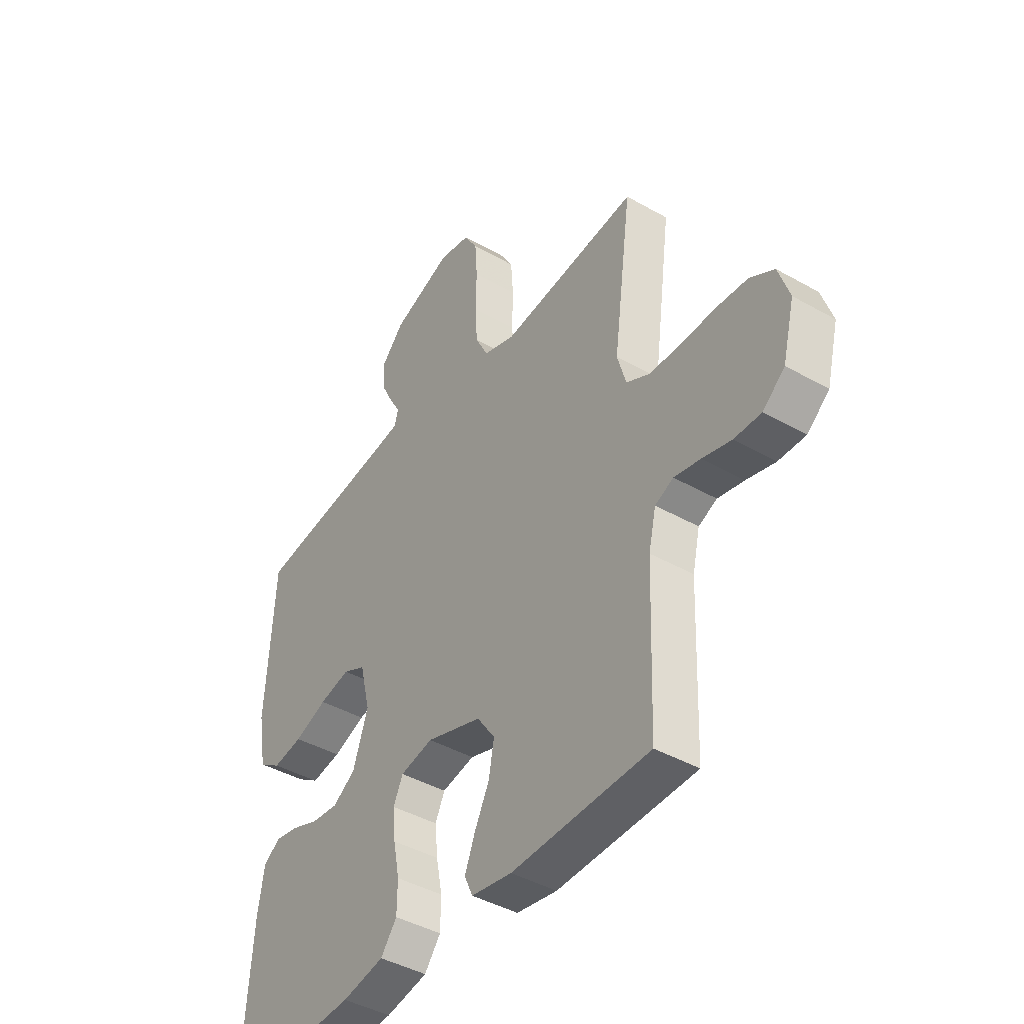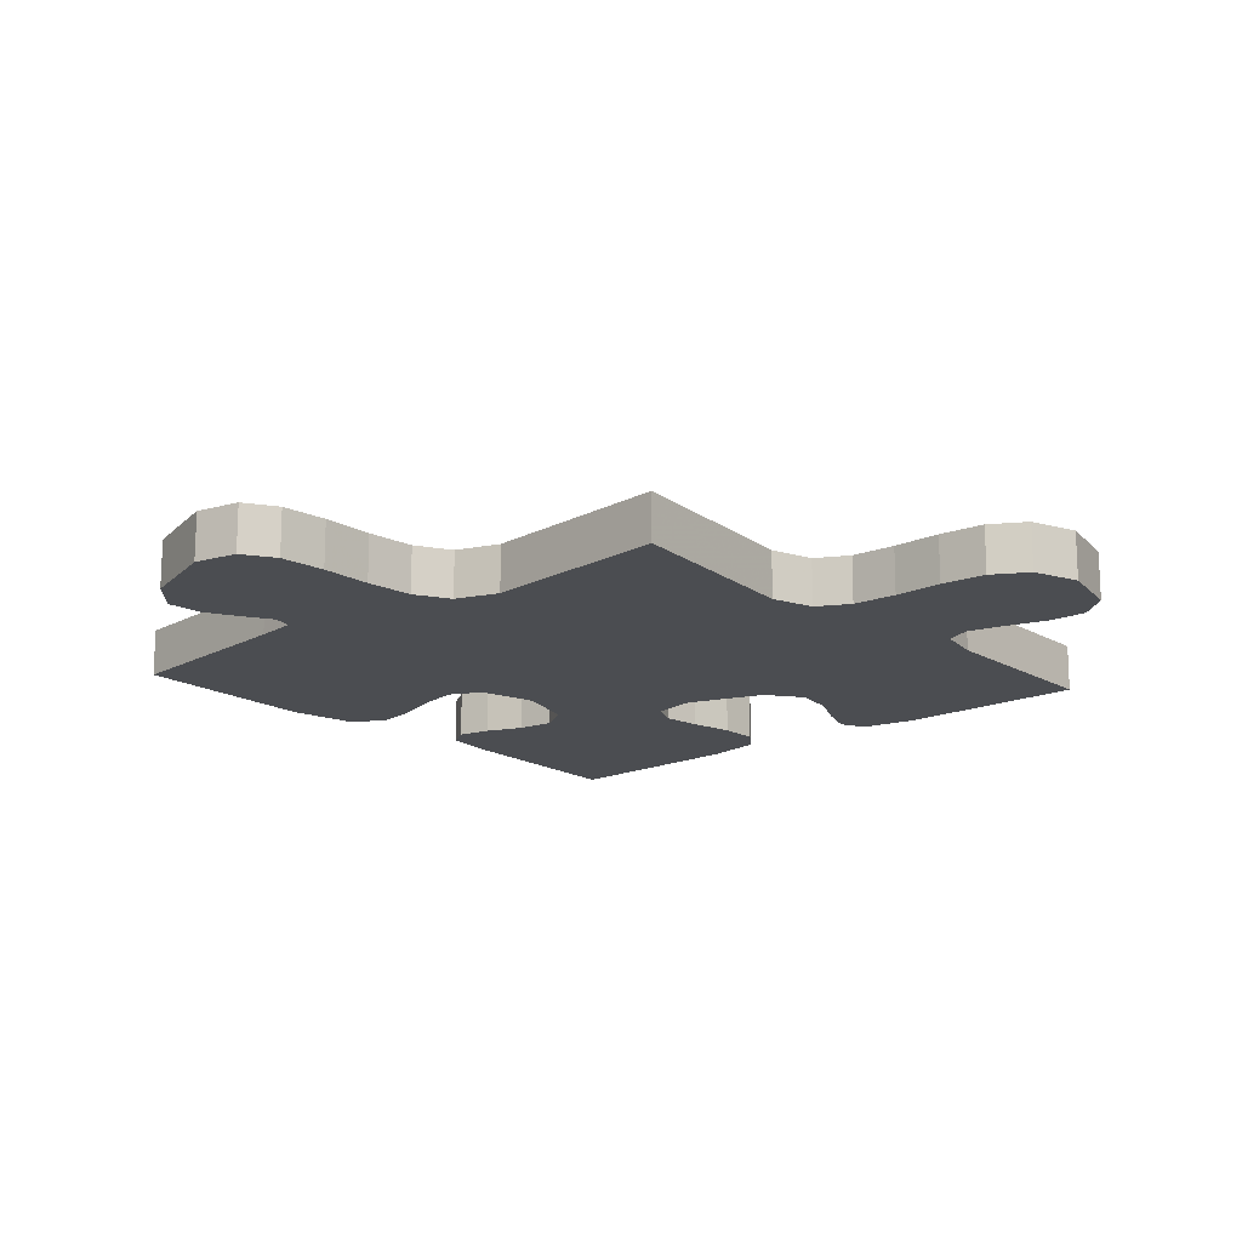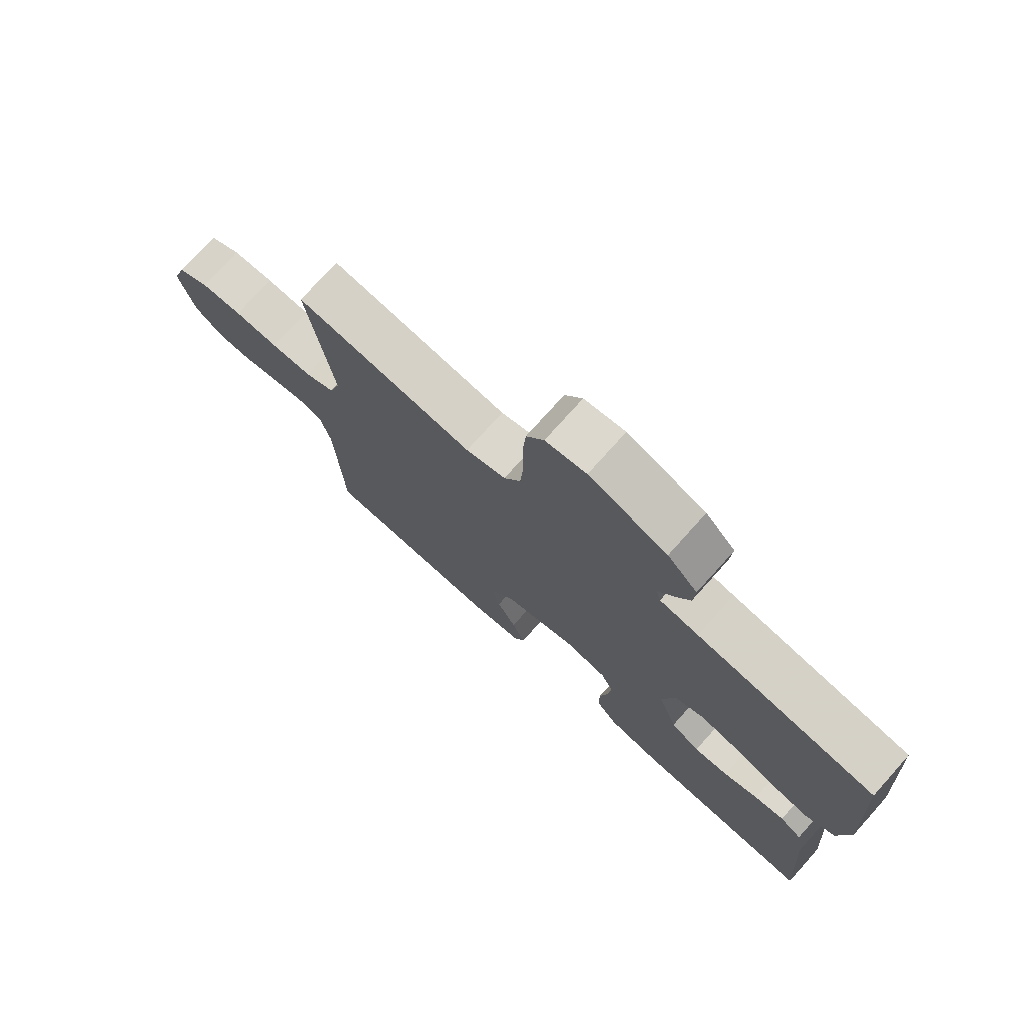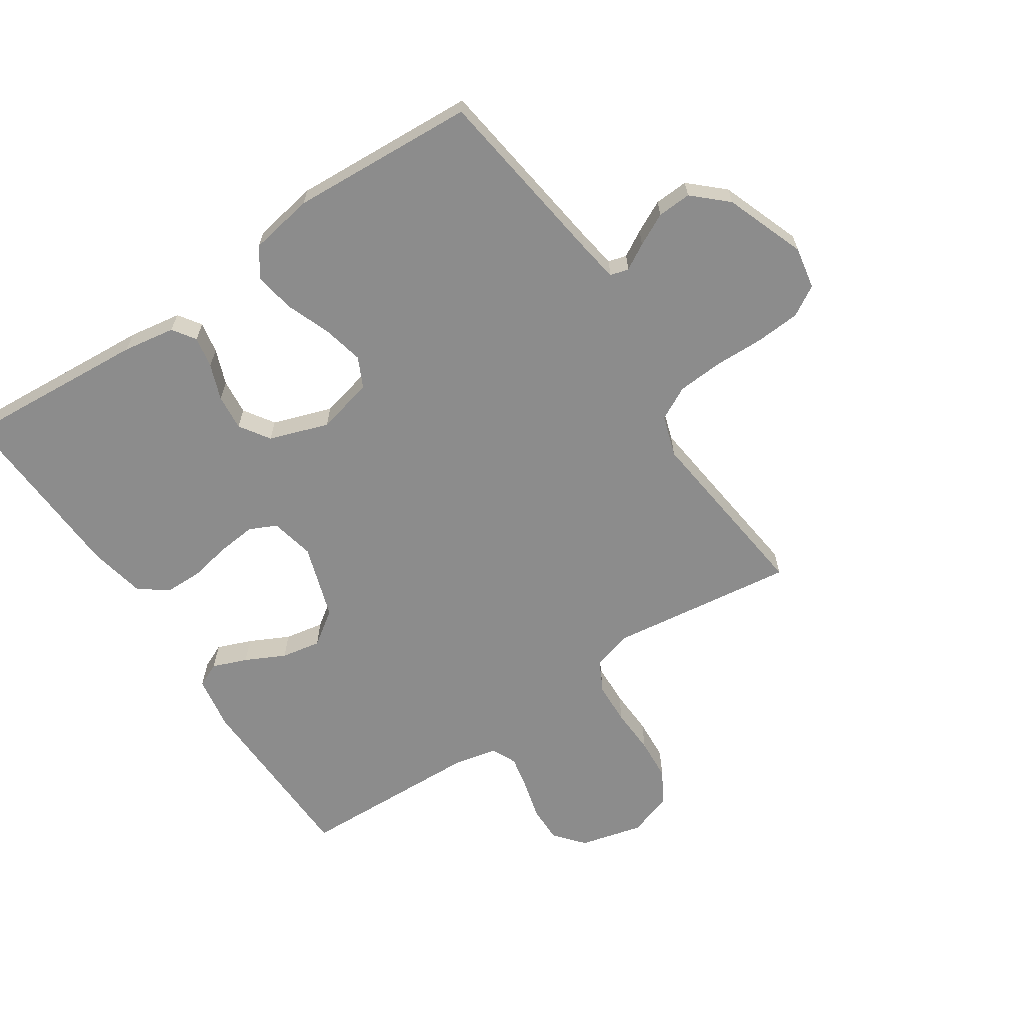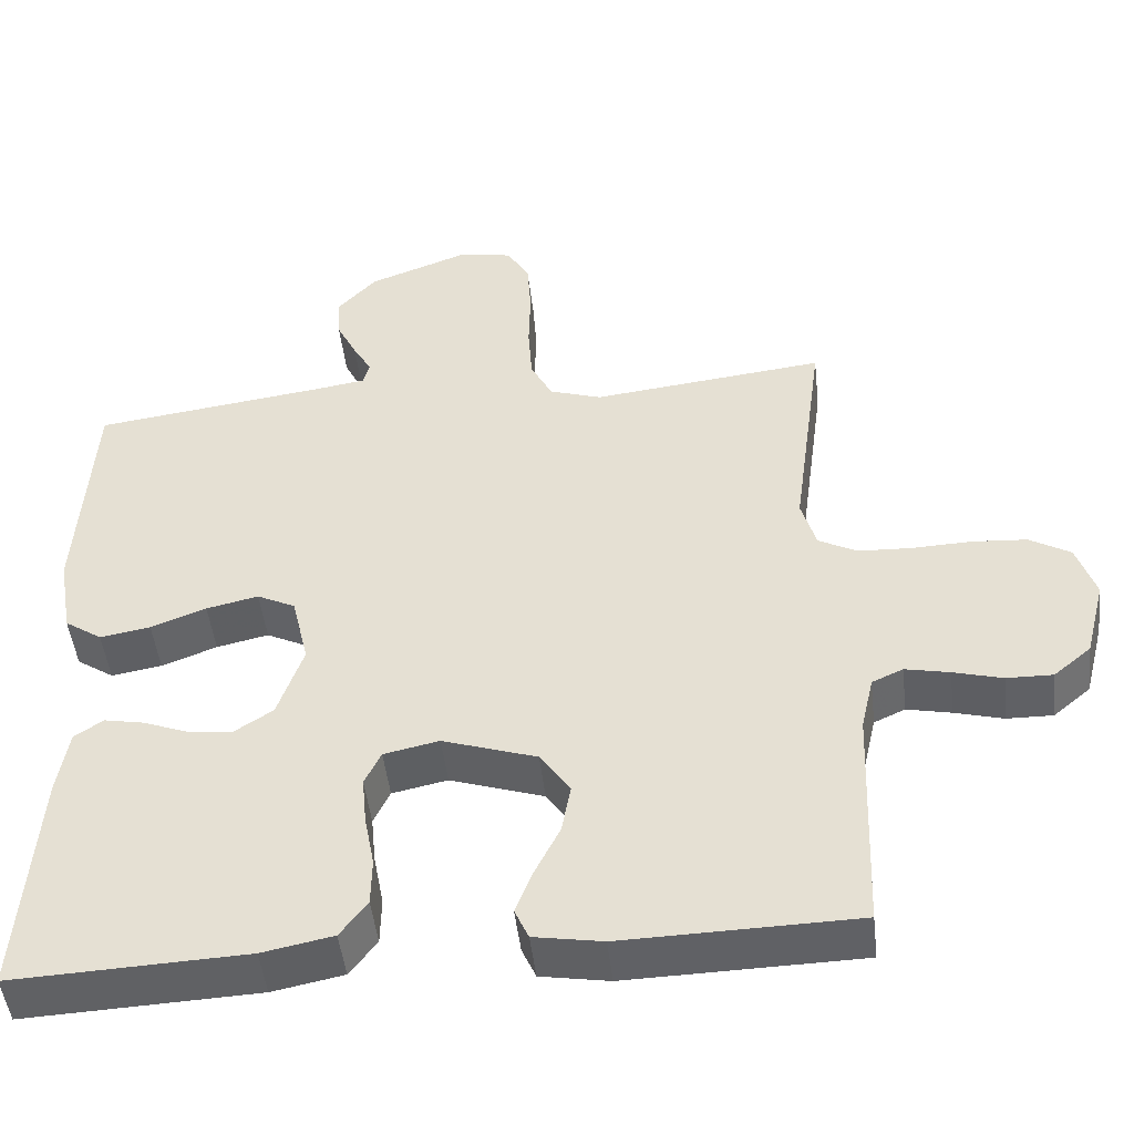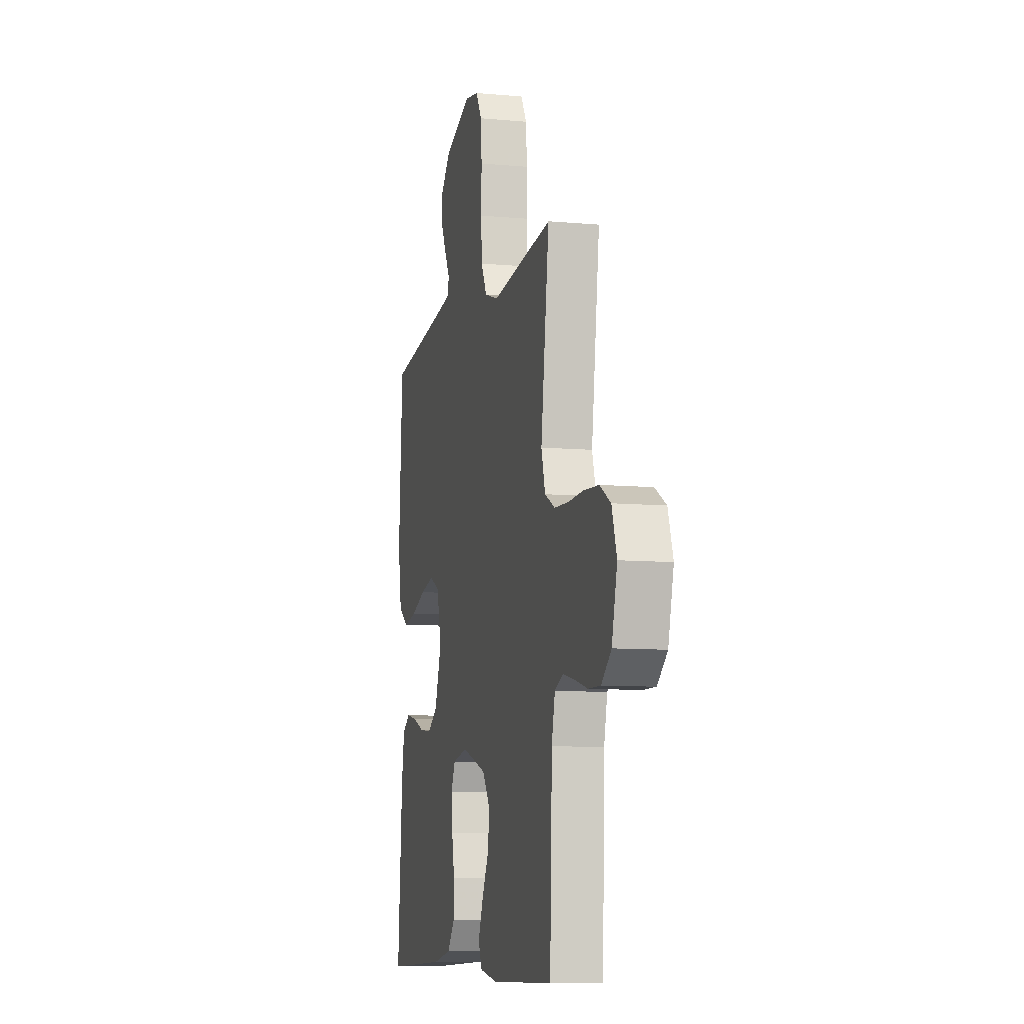
<metadata>
{"format":"obj","ext":"obj","renderer":"f3d","projection":"perspective","resolution":1024,"background":"white","views":[{"elev":-42.5,"azim":55.8,"up":"+Z"},{"elev":-15.9,"azim":41.3,"up":"+Y"},{"elev":75.5,"azim":-138.1,"up":"+Z"},{"elev":-64.2,"azim":-56.2,"up":"+Y"},{"elev":-47.7,"azim":6.4,"up":"+Z"},{"elev":-9.0,"azim":76.3,"up":"+Z"}]}
</metadata>
<code>
v -0.5 0.07 -0.5
v -0.478 0.07 -0.2
v -0.464 0.07 -0.115
v -0.427 0.07 -0.09
v -0.376 0.07 -0.1
v -0.318 0.07 -0.122
v -0.26 0.07 -0.128
v -0.211 0.07 -0.096
v -0.178 0.07 0
v -0.2 0.07 0.092
v -0.249 0.07 0.116
v -0.316 0.07 0.101
v -0.387 0.07 0.074
v -0.452 0.07 0.063
v -0.5 0.07 0.095
v -0.518 0.07 0.2
v -0.5 0.07 0.5
v -0.2 0.07 0.54
v -0.135 0.07 0.55
v -0.127 0.07 0.58
v -0.151 0.07 0.622
v -0.177 0.07 0.674
v -0.18 0.07 0.729
v -0.13 0.07 0.783
v 0 0.07 0.831
v 0.068 0.07 0.818
v 0.097 0.07 0.769
v 0.102 0.07 0.697
v 0.1 0.07 0.617
v 0.105 0.07 0.542
v 0.133 0.07 0.488
v 0.2 0.07 0.466
v 0.5 0.07 0.5
v 0.46 0.07 0.2
v 0.479 0.07 0.134
v 0.529 0.07 0.108
v 0.598 0.07 0.105
v 0.673 0.07 0.108
v 0.743 0.07 0.103
v 0.796 0.07 0.072
v 0.82 0.07 0
v 0.794 0.07 -0.102
v 0.746 0.07 -0.142
v 0.687 0.07 -0.141
v 0.624 0.07 -0.124
v 0.567 0.07 -0.112
v 0.527 0.07 -0.13
v 0.511 0.07 -0.2
v 0.5 0.07 -0.5
v 0.2 0.07 -0.507
v 0.112 0.07 -0.492
v 0.094 0.07 -0.452
v 0.116 0.07 -0.396
v 0.148 0.07 -0.332
v 0.16 0.07 -0.268
v 0.121 0.07 -0.212
v 0 0.07 -0.172
v -0.071 0.07 -0.187
v -0.092 0.07 -0.231
v -0.086 0.07 -0.293
v -0.073 0.07 -0.361
v -0.074 0.07 -0.423
v -0.109 0.07 -0.469
v -0.2 0.07 -0.487
v -0.5 0 -0.5
v -0.478 0 -0.2
v -0.464 0 -0.115
v -0.427 0 -0.09
v -0.376 0 -0.1
v -0.318 0 -0.122
v -0.26 0 -0.128
v -0.211 0 -0.096
v -0.178 0 0
v -0.2 0 0.092
v -0.249 0 0.116
v -0.316 0 0.101
v -0.387 0 0.074
v -0.452 0 0.063
v -0.5 0 0.095
v -0.518 0 0.2
v -0.5 0 0.5
v -0.2 0 0.54
v -0.135 0 0.55
v -0.127 0 0.58
v -0.151 0 0.622
v -0.177 0 0.674
v -0.18 0 0.729
v -0.13 0 0.783
v 0 0 0.831
v 0.068 0 0.818
v 0.097 0 0.769
v 0.102 0 0.697
v 0.1 0 0.617
v 0.105 0 0.542
v 0.133 0 0.488
v 0.2 0 0.466
v 0.5 0 0.5
v 0.46 0 0.2
v 0.479 0 0.134
v 0.529 0 0.108
v 0.598 0 0.105
v 0.673 0 0.108
v 0.743 0 0.103
v 0.796 0 0.072
v 0.82 0 0
v 0.794 0 -0.102
v 0.746 0 -0.142
v 0.687 0 -0.141
v 0.624 0 -0.124
v 0.567 0 -0.112
v 0.527 0 -0.13
v 0.511 0 -0.2
v 0.5 0 -0.5
v 0.2 0 -0.507
v 0.112 0 -0.492
v 0.094 0 -0.452
v 0.116 0 -0.396
v 0.148 0 -0.332
v 0.16 0 -0.268
v 0.121 0 -0.212
v 0 0 -0.172
v -0.071 0 -0.187
v -0.092 0 -0.231
v -0.086 0 -0.293
v -0.073 0 -0.361
v -0.074 0 -0.423
v -0.109 0 -0.469
v -0.2 0 -0.487
f 4 5 6
f 3 4 6
f 2 3 6
f 1 2 6
f 64 1 6
f 63 64 6
f 62 63 6
f 61 62 6
f 60 61 6
f 59 60 6 7
f 58 59 7 8
f 57 58 8 9
f 56 57 9 10
f 52 53 54
f 51 52 54
f 50 51 54
f 49 50 54
f 48 49 54
f 47 48 54 55
f 46 47 55 56
f 43 44 45
f 42 43 45
f 41 42 45
f 40 41 45
f 39 40 45
f 38 39 45
f 37 38 45
f 36 37 45 46
f 46 56 10
f 36 46 10
f 35 36 10
f 32 33 34
f 35 10 11
f 34 35 11
f 32 34 11
f 31 32 11
f 27 28 29
f 26 27 29
f 25 26 29
f 24 25 29
f 23 24 29
f 22 23 29
f 21 22 29
f 20 21 29
f 19 20 29 30
f 31 11 12
f 30 31 12
f 19 30 12
f 18 19 12
f 16 17 18
f 15 16 18
f 14 15 18
f 13 14 18
f 12 13 18
f 70 69 68
f 70 68 67
f 70 67 66
f 70 66 65
f 70 65 128
f 70 128 127
f 70 127 126
f 70 126 125
f 70 125 124
f 71 70 124 123
f 72 71 123 122
f 73 72 122 121
f 74 73 121 120
f 118 117 116
f 118 116 115
f 118 115 114
f 118 114 113
f 118 113 112
f 119 118 112 111
f 120 119 111 110
f 109 108 107
f 109 107 106
f 109 106 105
f 109 105 104
f 109 104 103
f 109 103 102
f 109 102 101
f 110 109 101 100
f 74 120 110
f 74 110 100
f 74 100 99
f 98 97 96
f 75 74 99
f 75 99 98
f 75 98 96
f 75 96 95
f 93 92 91
f 93 91 90
f 93 90 89
f 93 89 88
f 93 88 87
f 93 87 86
f 93 86 85
f 93 85 84
f 94 93 84 83
f 76 75 95
f 76 95 94
f 76 94 83
f 76 83 82
f 82 81 80
f 82 80 79
f 82 79 78
f 82 78 77
f 82 77 76
f 1 65 66 2
f 2 66 67 3
f 3 67 68 4
f 4 68 69 5
f 5 69 70 6
f 6 70 71 7
f 7 71 72 8
f 8 72 73 9
f 9 73 74 10
f 10 74 75 11
f 11 75 76 12
f 12 76 77 13
f 13 77 78 14
f 14 78 79 15
f 15 79 80 16
f 16 80 81 17
f 17 81 82 18
f 18 82 83 19
f 19 83 84 20
f 20 84 85 21
f 21 85 86 22
f 22 86 87 23
f 23 87 88 24
f 24 88 89 25
f 25 89 90 26
f 26 90 91 27
f 27 91 92 28
f 28 92 93 29
f 29 93 94 30
f 30 94 95 31
f 31 95 96 32
f 32 96 97 33
f 33 97 98 34
f 34 98 99 35
f 35 99 100 36
f 36 100 101 37
f 37 101 102 38
f 38 102 103 39
f 39 103 104 40
f 40 104 105 41
f 41 105 106 42
f 42 106 107 43
f 43 107 108 44
f 44 108 109 45
f 45 109 110 46
f 46 110 111 47
f 47 111 112 48
f 48 112 113 49
f 49 113 114 50
f 50 114 115 51
f 51 115 116 52
f 52 116 117 53
f 53 117 118 54
f 54 118 119 55
f 55 119 120 56
f 56 120 121 57
f 57 121 122 58
f 58 122 123 59
f 59 123 124 60
f 60 124 125 61
f 61 125 126 62
f 62 126 127 63
f 63 127 128 64
f 64 128 65 1

</code>
